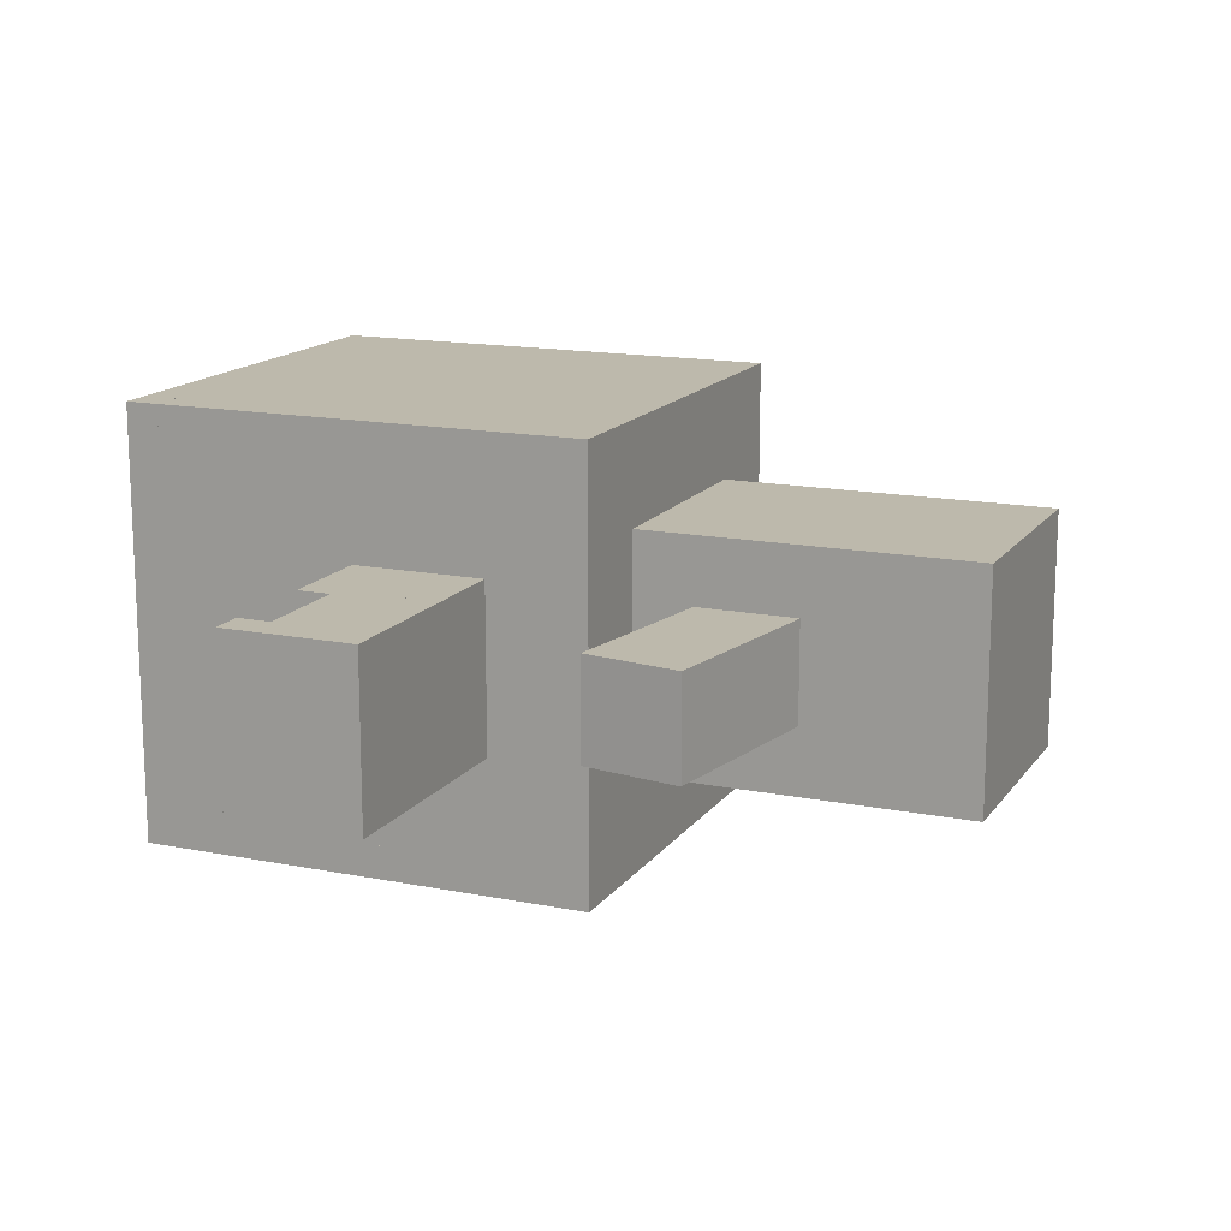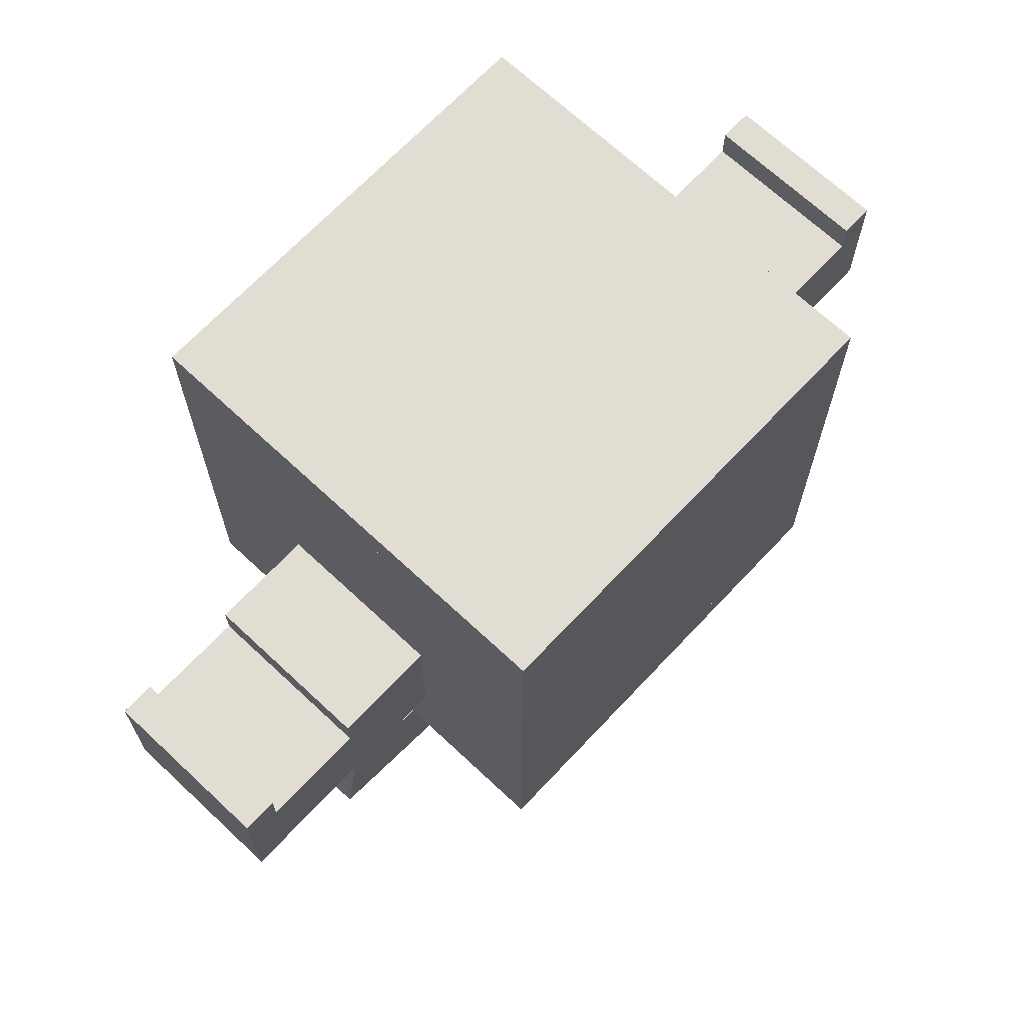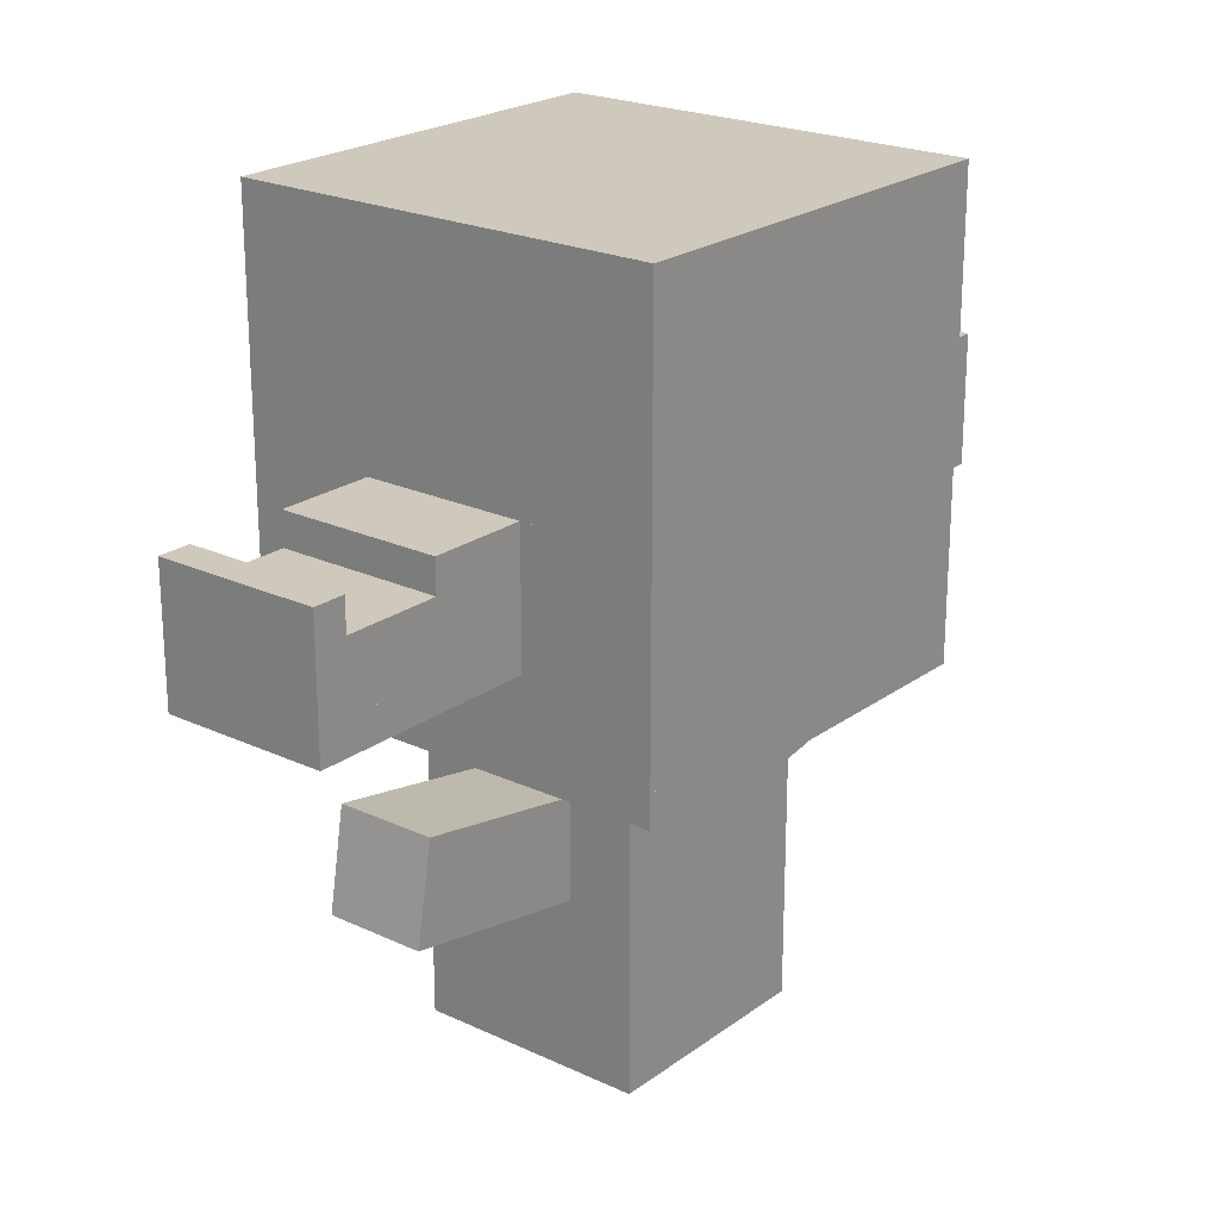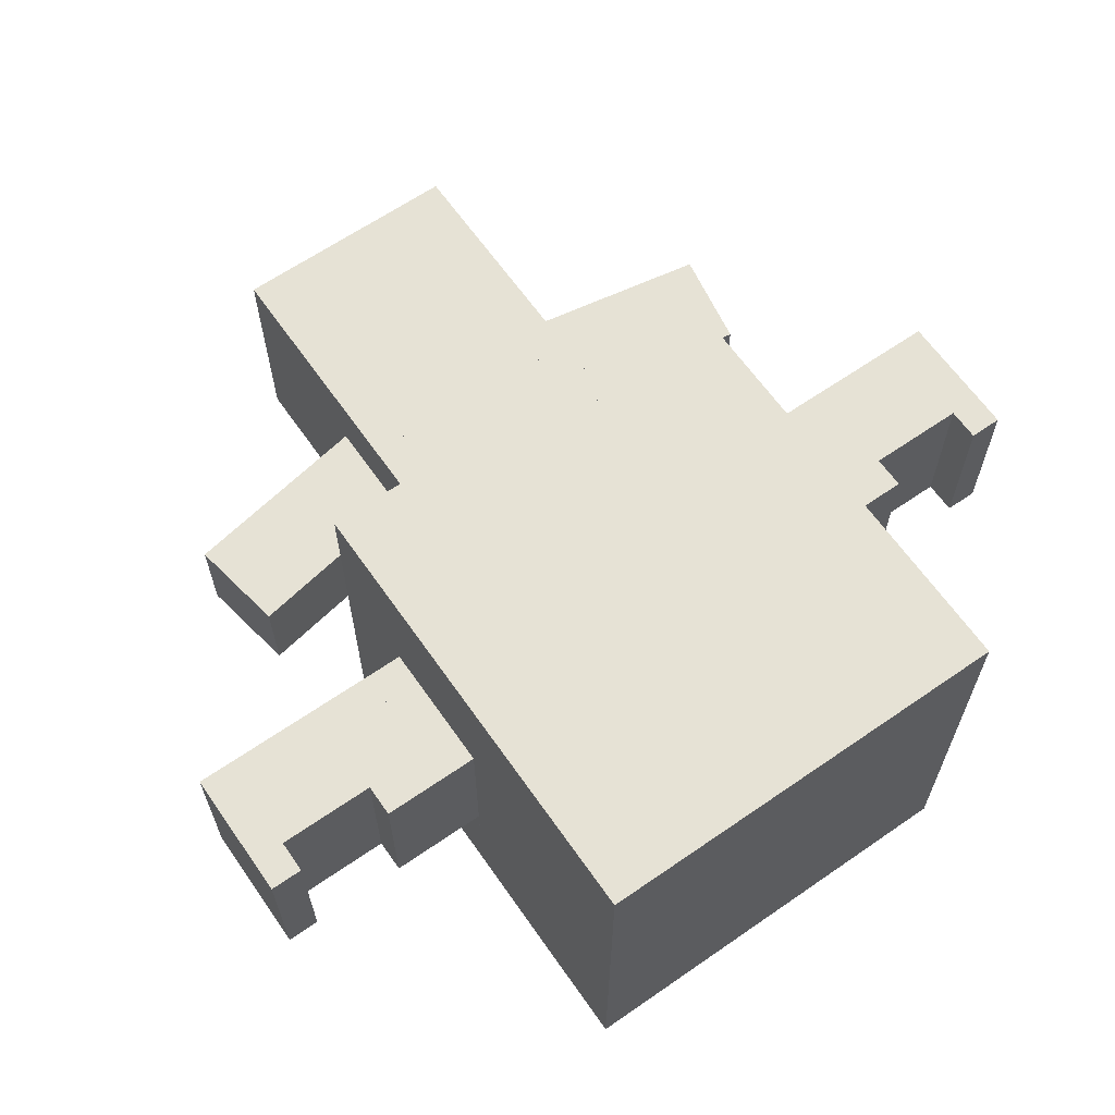
<metadata>
{"format":"obj","ext":"obj","renderer":"f3d","projection":"perspective","resolution":1024,"background":"white","views":[{"elev":15.0,"azim":-66.9,"up":"+Z"},{"elev":68.2,"azim":-46.8,"up":"+Y"},{"elev":22.3,"azim":-51.1,"up":"+Y"},{"elev":64.0,"azim":145.1,"up":"+Z"}]}
</metadata>
<code>
o cube
v 1.25 -0.0625 1
v 1.25 -0.0625 0.9375
v 1.25 -0.6875 1
v 1.25 -0.6875 0.9375
v 0.9375 -0.0625 0.9375
v 0.9375 -0.0625 1
v 0.9375 -0.6875 0.9375
v 0.9375 -0.6875 1
f 4 7 5 2
f 3 4 2 1
f 8 3 1 6
f 7 8 6 5
f 6 1 2 5
f 7 4 3 8
o cube
v 1.25 -0.0625 1.375
v 1.25 -0.0625 1.312
v 1.25 -0.6875 1.375
v 1.25 -0.6875 1.312
v 0.9375 -0.0625 1.312
v 0.9375 -0.0625 1.375
v 0.9375 -0.6875 1.312
v 0.9375 -0.6875 1.375
f 12 15 13 10
f 11 12 10 9
f 16 11 9 14
f 15 16 14 13
f 14 9 10 13
f 15 12 11 16
o cube
v 1.312 -0.3125 1.375
v 1.312 -0.3125 0.9375
v 1.312 -0.6875 1.375
v 1.312 -0.6875 0.9375
v 1.25 -0.3125 0.9375
v 1.25 -0.3125 1.375
v 1.25 -0.6875 0.9375
v 1.25 -0.6875 1.375
f 20 23 21 18
f 19 20 18 17
f 24 19 17 22
f 23 24 22 21
f 22 17 18 21
f 23 20 19 24
o cube
v 0.9375 -0.3125 1.375
v 0.9375 -0.3125 0.9375
v 0.9375 -0.6875 1.375
v 0.9375 -0.6875 0.9375
v 0.875 -0.3125 0.9375
v 0.875 -0.3125 1.375
v 0.875 -0.6875 0.9375
v 0.875 -0.6875 1.375
f 28 31 29 26
f 27 28 26 25
f 32 27 25 30
f 31 32 30 29
f 30 25 26 29
f 31 28 27 32
o cube
v 1.67 -0.2375 1.25
v 1.67 -0.2375 1.062
v 1.681 -0.299 1.25
v 1.681 -0.299 1.062
v 1.239 -0.3134 1.062
v 1.239 -0.3134 1.25
v 1.25 -0.375 1.062
v 1.25 -0.375 1.25
f 36 39 37 34
f 35 36 34 33
f 40 35 33 38
f 39 40 38 37
f 38 33 34 37
f 39 36 35 40
o cube
v 0.9592 -0.2519 1.125
v 0.9592 -0.2519 1.062
v 0.9484 -0.3134 1.125
v 0.9484 -0.3134 1.062
v 0.5284 -0.1759 1.062
v 0.5284 -0.1759 1.125
v 0.5175 -0.2375 1.062
v 0.5175 -0.2375 1.125
f 44 47 45 42
f 43 44 42 41
f 48 43 41 46
f 47 48 46 45
f 46 41 42 45
f 47 44 43 48
o cube
v 0.9701 -0.1903 1.25
v 0.9701 -0.1903 1.062
v 0.9592 -0.2519 1.25
v 0.9592 -0.2519 1.062
v 0.5392 -0.1144 1.062
v 0.5392 -0.1144 1.25
v 0.5284 -0.1759 1.062
v 0.5284 -0.1759 1.25
f 52 55 53 50
f 51 52 50 49
f 56 51 49 54
f 55 56 54 53
f 54 49 50 53
f 55 52 51 56
o cube
v 1.648 -0.1144 1.25
v 1.648 -0.1144 1.062
v 1.659 -0.1759 1.25
v 1.659 -0.1759 1.062
v 1.217 -0.1903 1.062
v 1.217 -0.1903 1.25
v 1.228 -0.2519 1.062
v 1.228 -0.2519 1.25
f 60 63 61 58
f 59 60 58 57
f 64 59 57 62
f 63 64 62 61
f 62 57 58 61
f 63 60 59 64
o cube
v 1.659 -0.1759 1.125
v 1.659 -0.1759 1.062
v 1.67 -0.2375 1.125
v 1.67 -0.2375 1.062
v 1.228 -0.2519 1.062
v 1.228 -0.2519 1.125
v 1.239 -0.3134 1.062
v 1.239 -0.3134 1.125
f 68 71 69 66
f 67 68 66 65
f 72 67 65 70
f 71 72 70 69
f 70 65 66 69
f 71 68 67 72
o cube
v 1.659 -0.1759 1.25
v 1.659 -0.1759 1.188
v 1.67 -0.2375 1.25
v 1.67 -0.2375 1.188
v 1.228 -0.2519 1.188
v 1.228 -0.2519 1.25
v 1.239 -0.3134 1.188
v 1.239 -0.3134 1.25
f 76 79 77 74
f 75 76 74 73
f 80 75 73 78
f 79 80 78 77
f 78 73 74 77
f 79 76 75 80
o cube
v 0.9484 -0.3134 1.25
v 0.9484 -0.3134 1.062
v 0.9375 -0.375 1.25
v 0.9375 -0.375 1.062
v 0.5175 -0.2375 1.062
v 0.5175 -0.2375 1.25
v 0.5066 -0.299 1.062
v 0.5066 -0.299 1.25
f 84 87 85 82
f 83 84 82 81
f 88 83 81 86
f 87 88 86 85
f 86 81 82 85
f 87 84 83 88
o cube
v 0.9592 -0.2519 1.25
v 0.9592 -0.2519 1.188
v 0.9484 -0.3134 1.25
v 0.9484 -0.3134 1.188
v 0.5284 -0.1759 1.188
v 0.5284 -0.1759 1.25
v 0.5175 -0.2375 1.188
v 0.5175 -0.2375 1.25
f 92 95 93 90
f 91 92 90 89
f 96 91 89 94
f 95 96 94 93
f 94 89 90 93
f 95 92 91 96
o cube
v 0.9375 -0.0625 1.375
v 0.9375 -0.0625 0.9375
v 0.9375 -0.1875 1.375
v 0.9375 -0.1875 0.9375
v 0.875 -0.0625 0.9375
v 0.875 -0.0625 1.375
v 0.875 -0.1875 0.9375
v 0.875 -0.1875 1.375
f 100 103 101 98
f 99 100 98 97
f 104 99 97 102
f 103 104 102 101
f 102 97 98 101
f 103 100 99 104
o cube
v 1.312 -0.0625 1.375
v 1.312 -0.0625 0.9375
v 1.312 -0.1875 1.375
v 1.312 -0.1875 0.9375
v 1.25 -0.0625 0.9375
v 1.25 -0.0625 1.375
v 1.25 -0.1875 0.9375
v 1.25 -0.1875 1.375
f 108 111 109 106
f 107 108 106 105
f 112 107 105 110
f 111 112 110 109
f 110 105 106 109
f 111 108 107 112
o cube
v 1.312 -0.1875 1.062
v 1.312 -0.1875 0.9375
v 1.312 -0.3125 1.062
v 1.312 -0.3125 0.9375
v 1.25 -0.1875 0.9375
v 1.25 -0.1875 1.062
v 1.25 -0.3125 0.9375
v 1.25 -0.3125 1.062
f 116 119 117 114
f 115 116 114 113
f 120 115 113 118
f 119 120 118 117
f 118 113 114 117
f 119 116 115 120
o cube
v 1.312 -0.1875 1.375
v 1.312 -0.1875 1.25
v 1.312 -0.3125 1.375
v 1.312 -0.3125 1.25
v 1.25 -0.1875 1.25
v 1.25 -0.1875 1.375
v 1.25 -0.3125 1.25
v 1.25 -0.3125 1.375
f 124 127 125 122
f 123 124 122 121
f 128 123 121 126
f 127 128 126 125
f 126 121 122 125
f 127 124 123 128
o cube
v 0.9375 -0.1875 1.375
v 0.9375 -0.1875 1.25
v 0.9375 -0.3125 1.375
v 0.9375 -0.3125 1.25
v 0.875 -0.1875 1.25
v 0.875 -0.1875 1.375
v 0.875 -0.3125 1.25
v 0.875 -0.3125 1.375
f 132 135 133 130
f 131 132 130 129
f 136 131 129 134
f 135 136 134 133
f 134 129 130 133
f 135 132 131 136
o cube
v 0.9375 -0.1875 1.062
v 0.9375 -0.1875 0.9375
v 0.9375 -0.3125 1.062
v 0.9375 -0.3125 0.9375
v 0.875 -0.1875 0.9375
v 0.875 -0.1875 1.062
v 0.875 -0.3125 0.9375
v 0.875 -0.3125 1.062
f 140 143 141 138
f 139 140 138 137
f 144 139 137 142
f 143 144 142 141
f 142 137 138 141
f 143 140 139 144
o cube
v 1.312 0 1
v 1.312 0 0.75
v 1.312 -0.0625 1
v 1.312 -0.0625 0.75
v 0.875 0 0.75
v 0.875 0 1
v 0.875 -0.0625 0.75
v 0.875 -0.0625 1
f 148 151 149 146
f 147 148 146 145
f 152 147 145 150
f 151 152 150 149
f 150 145 146 149
f 151 148 147 152
o cube
v 1.312 0 1.562
v 1.312 0 1.312
v 1.312 -0.0625 1.562
v 1.312 -0.0625 1.312
v 0.875 0 1.312
v 0.875 0 1.562
v 0.875 -0.0625 1.312
v 0.875 -0.0625 1.562
f 156 159 157 154
f 155 156 154 153
f 160 155 153 158
f 159 160 158 157
f 158 153 154 157
f 159 156 155 160
o cube
v 1.312 0 1.312
v 1.312 0 1
v 1.312 -0.0625 1.312
v 1.312 -0.0625 1
v 1.25 0 1
v 1.25 0 1.312
v 1.25 -0.0625 1
v 1.25 -0.0625 1.312
f 164 167 165 162
f 163 164 162 161
f 168 163 161 166
f 167 168 166 165
f 166 161 162 165
f 167 164 163 168
o cube
v 1.5 0 1.562
v 1.5 0 0.75
v 1.5 -0.0625 1.562
v 1.5 -0.0625 0.75
v 1.312 0 0.75
v 1.312 0 1.562
v 1.312 -0.0625 0.75
v 1.312 -0.0625 1.562
f 172 175 173 170
f 171 172 170 169
f 176 171 169 174
f 175 176 174 173
f 174 169 170 173
f 175 172 171 176
o cube
v 0.9375 0 1.312
v 0.9375 0 1
v 0.9375 -0.0625 1.312
v 0.9375 -0.0625 1
v 0.875 0 1
v 0.875 0 1.312
v 0.875 -0.0625 1
v 0.875 -0.0625 1.312
f 180 183 181 178
f 179 180 178 177
f 184 179 177 182
f 183 184 182 181
f 182 177 178 181
f 183 180 179 184
o cube
v 0.875 0 1.562
v 0.875 0 0.75
v 0.875 -0.0625 1.562
v 0.875 -0.0625 0.75
v 0.6875 0 0.75
v 0.6875 0 1.562
v 0.6875 -0.0625 0.75
v 0.6875 -0.0625 1.562
f 188 191 189 186
f 187 188 186 185
f 192 187 185 190
f 191 192 190 189
f 190 185 186 189
f 191 188 187 192
o cube
v 1.5 0.8125 1.562
v 1.5 0.8125 0.75
v 1.5 0.75 1.562
v 1.5 0.75 0.75
v 0.6875 0.8125 0.75
v 0.6875 0.8125 1.562
v 0.6875 0.75 0.75
v 0.6875 0.75 1.562
f 196 199 197 194
f 195 196 194 193
f 200 195 193 198
f 199 200 198 197
f 198 193 194 197
f 199 196 195 200
o cube
v 1.5 0.75 1.562
v 1.5 0.75 1.5
v 1.5 0 1.562
v 1.5 0 1.5
v 0.6875 0.75 1.5
v 0.6875 0.75 1.562
v 0.6875 0 1.5
v 0.6875 0 1.562
f 204 207 205 202
f 203 204 202 201
f 208 203 201 206
f 207 208 206 205
f 206 201 202 205
f 207 204 203 208
o cube
v 1.5 0.75 0.8125
v 1.5 0.75 0.75
v 1.5 0 0.8125
v 1.5 0 0.75
v 0.6875 0.75 0.75
v 0.6875 0.75 0.8125
v 0.6875 0 0.75
v 0.6875 0 0.8125
f 212 215 213 210
f 211 212 210 209
f 216 211 209 214
f 215 216 214 213
f 214 209 210 213
f 215 212 211 216
o cube
v 0.75 0.125 1.5
v 0.75 0.125 0.8125
v 0.75 0 1.5
v 0.75 0 0.8125
v 0.6875 0.125 0.8125
v 0.6875 0.125 1.5
v 0.6875 0 0.8125
v 0.6875 0 1.5
f 220 223 221 218
f 219 220 218 217
f 224 219 217 222
f 223 224 222 221
f 222 217 218 221
f 223 220 219 224
o cube
v 1.5 0.125 1.5
v 1.5 0.125 0.8125
v 1.5 0 1.5
v 1.5 0 0.8125
v 1.438 0.125 0.8125
v 1.438 0.125 1.5
v 1.438 0 0.8125
v 1.438 0 1.5
f 228 231 229 226
f 227 228 226 225
f 232 227 225 230
f 231 232 230 229
f 230 225 226 229
f 231 228 227 232
o cube
v 0.75 0.1875 1.312
v 0.75 0.1875 1
v 0.75 0.125 1.312
v 0.75 0.125 1
v 0.25 0.1875 1
v 0.25 0.1875 1.312
v 0.25 0.125 1
v 0.25 0.125 1.312
f 236 239 237 234
f 235 236 234 233
f 240 235 233 238
f 239 240 238 237
f 238 233 234 237
f 239 236 235 240
o cube
v 0.75 0.375 1.312
v 0.75 0.375 1
v 0.75 0.3125 1.312
v 0.75 0.3125 1
v 0.5 0.375 1
v 0.5 0.375 1.312
v 0.5 0.3125 1
v 0.5 0.3125 1.312
f 244 247 245 242
f 243 244 242 241
f 248 243 241 246
f 247 248 246 245
f 246 241 242 245
f 247 244 243 248
o cube
v 1.938 0.1875 1.312
v 1.938 0.1875 1
v 1.938 0.125 1.312
v 1.938 0.125 1
v 1.438 0.1875 1
v 1.438 0.1875 1.312
v 1.438 0.125 1
v 1.438 0.125 1.312
f 252 255 253 250
f 251 252 250 249
f 256 251 249 254
f 255 256 254 253
f 254 249 250 253
f 255 252 251 256
o cube
v 1.688 0.375 1.312
v 1.688 0.375 1
v 1.688 0.3125 1.312
v 1.688 0.3125 1
v 1.438 0.375 1
v 1.438 0.375 1.312
v 1.438 0.3125 1
v 1.438 0.3125 1.312
f 260 263 261 258
f 259 260 258 257
f 264 259 257 262
f 263 264 262 261
f 262 257 258 261
f 263 260 259 264
o cube
v 0.75 0.75 1.5
v 0.75 0.75 0.8125
v 0.75 0.375 1.5
v 0.75 0.375 0.8125
v 0.6875 0.75 0.8125
v 0.6875 0.75 1.5
v 0.6875 0.375 0.8125
v 0.6875 0.375 1.5
f 268 271 269 266
f 267 268 266 265
f 272 267 265 270
f 271 272 270 269
f 270 265 266 269
f 271 268 267 272
o cube
v 1.5 0.75 1.5
v 1.5 0.75 0.8125
v 1.5 0.375 1.5
v 1.5 0.375 0.8125
v 1.438 0.75 0.8125
v 1.438 0.75 1.5
v 1.438 0.375 0.8125
v 1.438 0.375 1.5
f 276 279 277 274
f 275 276 274 273
f 280 275 273 278
f 279 280 278 277
f 278 273 274 277
f 279 276 275 280
o cube
v 1.938 0.375 1.312
v 1.938 0.375 1
v 1.938 0.1875 1.312
v 1.938 0.1875 1
v 1.875 0.375 1
v 1.875 0.375 1.312
v 1.875 0.1875 1
v 1.875 0.1875 1.312
f 284 287 285 282
f 283 284 282 281
f 288 283 281 286
f 287 288 286 285
f 286 281 282 285
f 287 284 283 288
o cube
v 0.3125 0.375 1.312
v 0.3125 0.375 1
v 0.3125 0.1875 1.312
v 0.3125 0.1875 1
v 0.25 0.375 1
v 0.25 0.375 1.312
v 0.25 0.1875 1
v 0.25 0.1875 1.312
f 292 295 293 290
f 291 292 290 289
f 296 291 289 294
f 295 296 294 293
f 294 289 290 293
f 295 292 291 296
o cube
v 0.75 0.375 1
v 0.75 0.375 0.8125
v 0.75 0.125 1
v 0.75 0.125 0.8125
v 0.6875 0.375 0.8125
v 0.6875 0.375 1
v 0.6875 0.125 0.8125
v 0.6875 0.125 1
f 300 303 301 298
f 299 300 298 297
f 304 299 297 302
f 303 304 302 301
f 302 297 298 301
f 303 300 299 304
o cube
v 0.75 0.375 1.5
v 0.75 0.375 1.312
v 0.75 0.125 1.5
v 0.75 0.125 1.312
v 0.6875 0.375 1.312
v 0.6875 0.375 1.5
v 0.6875 0.125 1.312
v 0.6875 0.125 1.5
f 308 311 309 306
f 307 308 306 305
f 312 307 305 310
f 311 312 310 309
f 310 305 306 309
f 311 308 307 312
o cube
v 1.5 0.375 1.5
v 1.5 0.375 1.312
v 1.5 0.125 1.5
v 1.5 0.125 1.312
v 1.438 0.375 1.312
v 1.438 0.375 1.5
v 1.438 0.125 1.312
v 1.438 0.125 1.5
f 316 319 317 314
f 315 316 314 313
f 320 315 313 318
f 319 320 318 317
f 318 313 314 317
f 319 316 315 320
o cube
v 1.5 0.375 1
v 1.5 0.375 0.8125
v 1.5 0.125 1
v 1.5 0.125 0.8125
v 1.438 0.375 0.8125
v 1.438 0.375 1
v 1.438 0.125 0.8125
v 1.438 0.125 1
f 324 327 325 322
f 323 324 322 321
f 328 323 321 326
f 327 328 326 325
f 326 321 322 325
f 327 324 323 328
o cube
v 1.875 0.3125 1.062
v 1.875 0.3125 1
v 1.875 0.1875 1.062
v 1.875 0.1875 1
v 1.438 0.3125 1
v 1.438 0.3125 1.062
v 1.438 0.1875 1
v 1.438 0.1875 1.062
f 332 335 333 330
f 331 332 330 329
f 336 331 329 334
f 335 336 334 333
f 334 329 330 333
f 335 332 331 336
o cube
v 1.875 0.3125 1.312
v 1.875 0.3125 1.25
v 1.875 0.1875 1.312
v 1.875 0.1875 1.25
v 1.438 0.3125 1.25
v 1.438 0.3125 1.312
v 1.438 0.1875 1.25
v 1.438 0.1875 1.312
f 340 343 341 338
f 339 340 338 337
f 344 339 337 342
f 343 344 342 341
f 342 337 338 341
f 343 340 339 344
o cube
v 0.75 0.3125 1.312
v 0.75 0.3125 1.25
v 0.75 0.1875 1.312
v 0.75 0.1875 1.25
v 0.3125 0.3125 1.25
v 0.3125 0.3125 1.312
v 0.3125 0.1875 1.25
v 0.3125 0.1875 1.312
f 348 351 349 346
f 347 348 346 345
f 352 347 345 350
f 351 352 350 349
f 350 345 346 349
f 351 348 347 352
o cube
v 0.75 0.3125 1.062
v 0.75 0.3125 1
v 0.75 0.1875 1.062
v 0.75 0.1875 1
v 0.3125 0.3125 1
v 0.3125 0.3125 1.062
v 0.3125 0.1875 1
v 0.3125 0.1875 1.062
f 356 359 357 354
f 355 356 354 353
f 360 355 353 358
f 359 360 358 357
f 358 353 354 357
f 359 356 355 360
o cube
v 0.9592 -0.2519 1.188
v 0.9592 -0.2519 1.125
v 0.9484 -0.3134 1.188
v 0.9484 -0.3134 1.125
v 0.5284 -0.1759 1.125
v 0.5284 -0.1759 1.188
v 0.5175 -0.2375 1.125
v 0.5175 -0.2375 1.188
f 364 367 365 362
f 363 364 362 361
f 368 363 361 366
f 367 368 366 365
f 366 361 362 365
f 367 364 363 368
o cube
v 1.659 -0.1759 1.188
v 1.659 -0.1759 1.125
v 1.67 -0.2375 1.188
v 1.67 -0.2375 1.125
v 1.228 -0.2519 1.125
v 1.228 -0.2519 1.188
v 1.239 -0.3134 1.125
v 1.239 -0.3134 1.188
f 372 375 373 370
f 371 372 370 369
f 376 371 369 374
f 375 376 374 373
f 374 369 370 373
f 375 372 371 376
o cube
v 1.25 0 1.312
v 1.25 0 1
v 1.25 -0.6875 1.312
v 1.25 -0.6875 1
v 0.9375 0 1
v 0.9375 0 1.312
v 0.9375 -0.6875 1
v 0.9375 -0.6875 1.312
f 380 383 381 378
f 379 380 378 377
f 384 379 377 382
f 383 384 382 381
f 382 377 378 381
f 383 380 379 384
o cube
v 1.875 0.3125 1.25
v 1.875 0.3125 1.062
v 1.875 0.1875 1.25
v 1.875 0.1875 1.062
v 1.438 0.3125 1.062
v 1.438 0.3125 1.25
v 1.438 0.1875 1.062
v 1.438 0.1875 1.25
f 388 391 389 386
f 387 388 386 385
f 392 387 385 390
f 391 392 390 389
f 390 385 386 389
f 391 388 387 392
o cube
v 0.75 0.3125 1.25
v 0.75 0.3125 1.062
v 0.75 0.1875 1.25
v 0.75 0.1875 1.062
v 0.3125 0.3125 1.062
v 0.3125 0.3125 1.25
v 0.3125 0.1875 1.062
v 0.3125 0.1875 1.25
f 396 399 397 394
f 395 396 394 393
f 400 395 393 398
f 399 400 398 397
f 398 393 394 397
f 399 396 395 400
o cube
v 1.438 0.75 1.5
v 1.438 0.75 0.8125
v 1.438 0 1.5
v 1.438 0 0.8125
v 0.75 0.75 0.8125
v 0.75 0.75 1.5
v 0.75 0 0.8125
v 0.75 0 1.5
f 404 407 405 402
f 403 404 402 401
f 408 403 401 406
f 407 408 406 405
f 406 401 402 405
f 407 404 403 408

</code>
